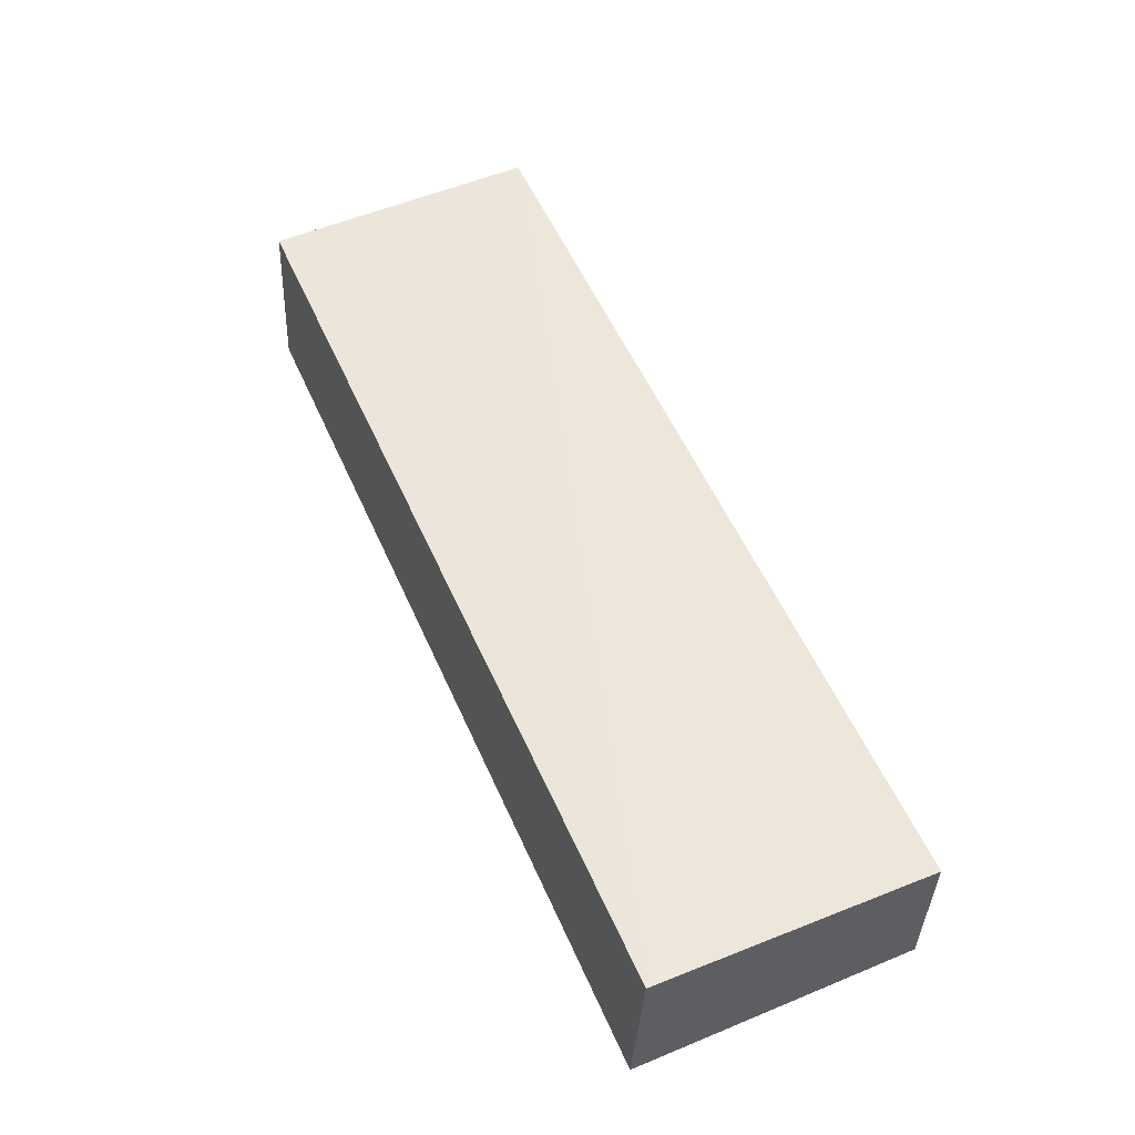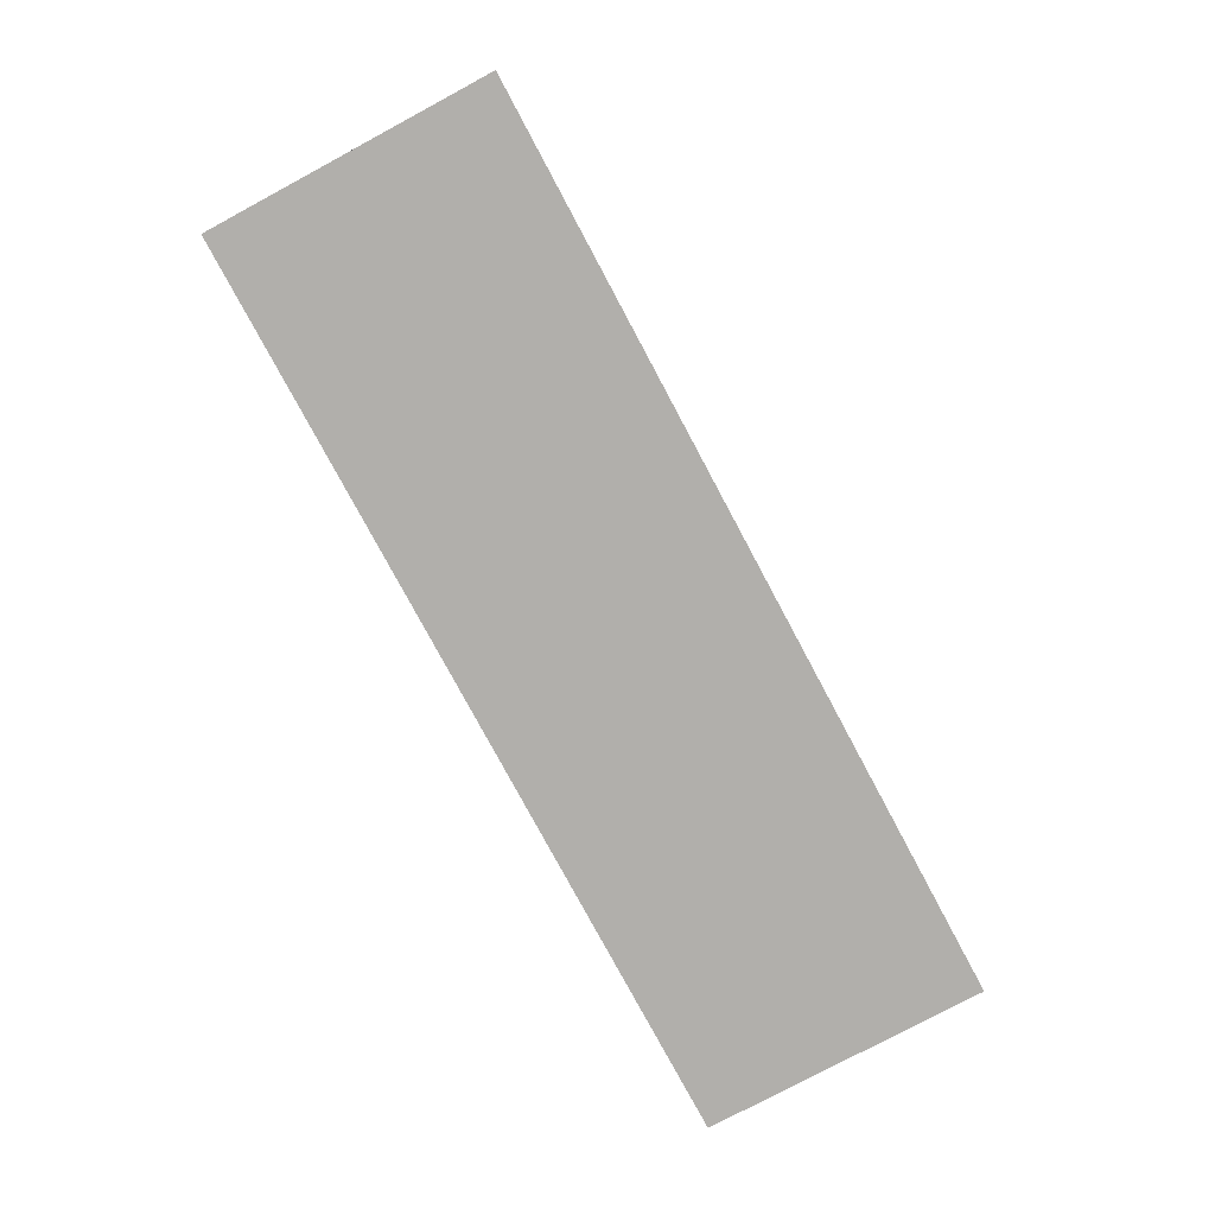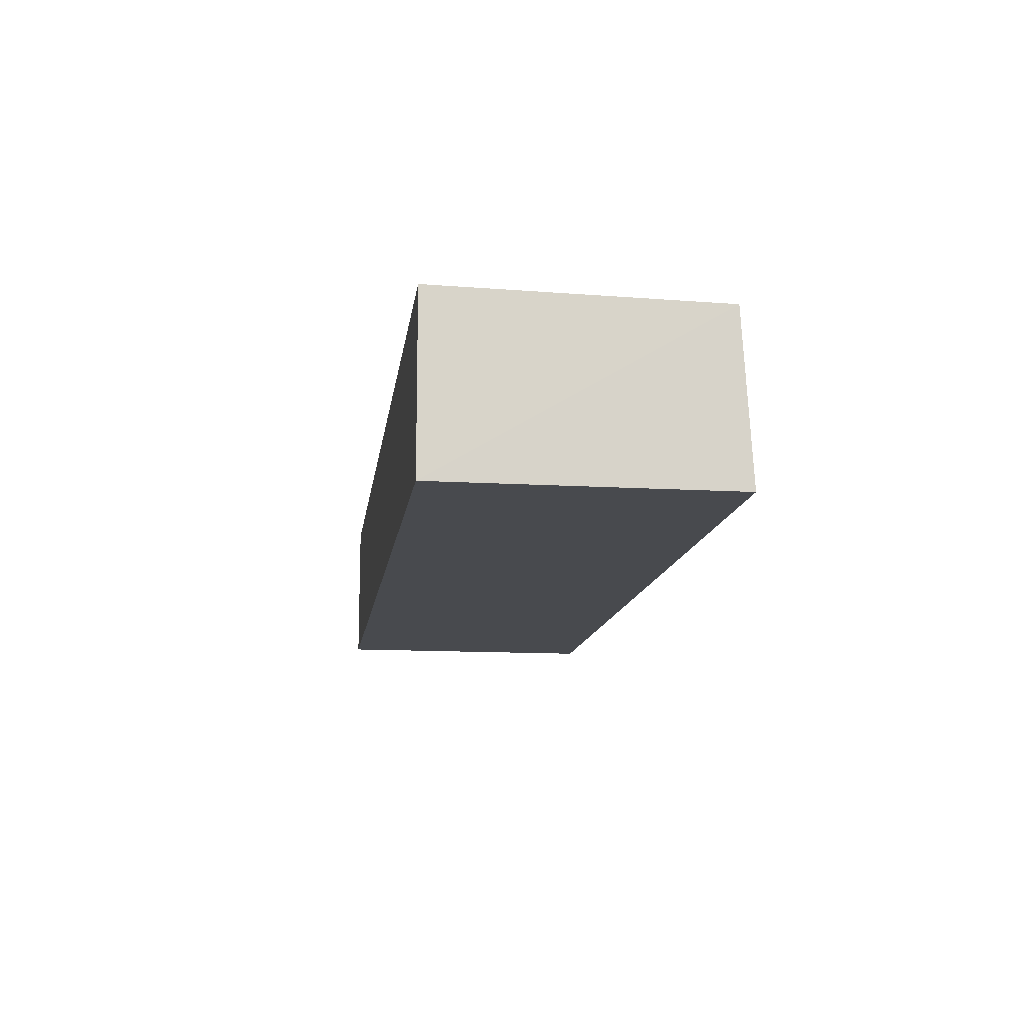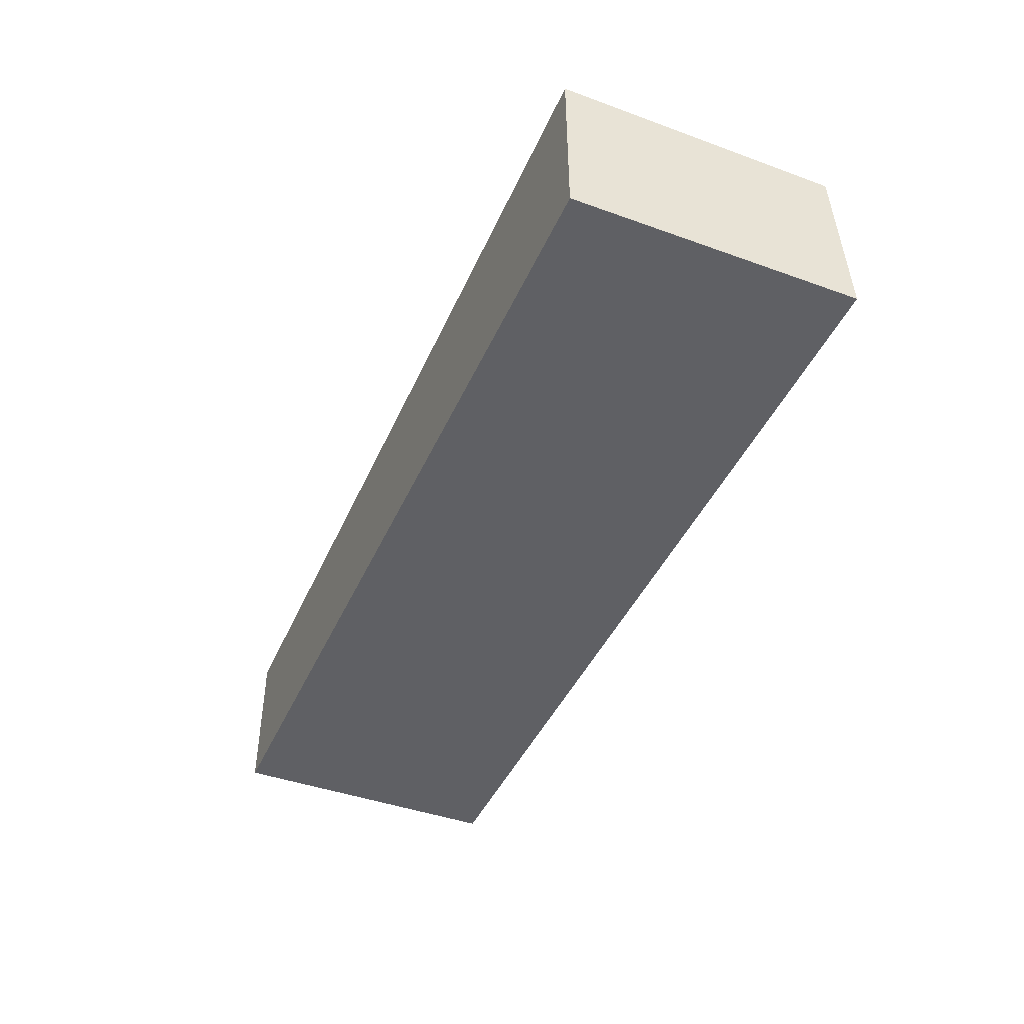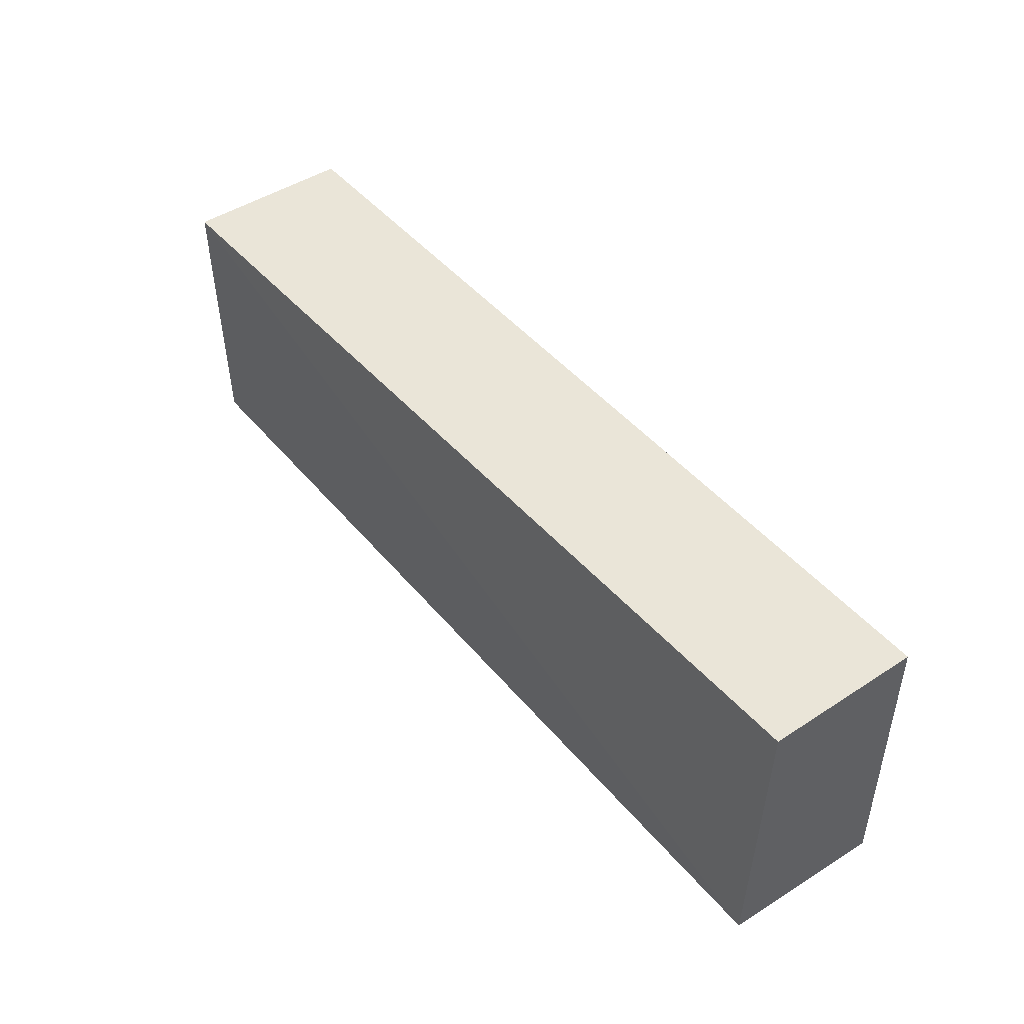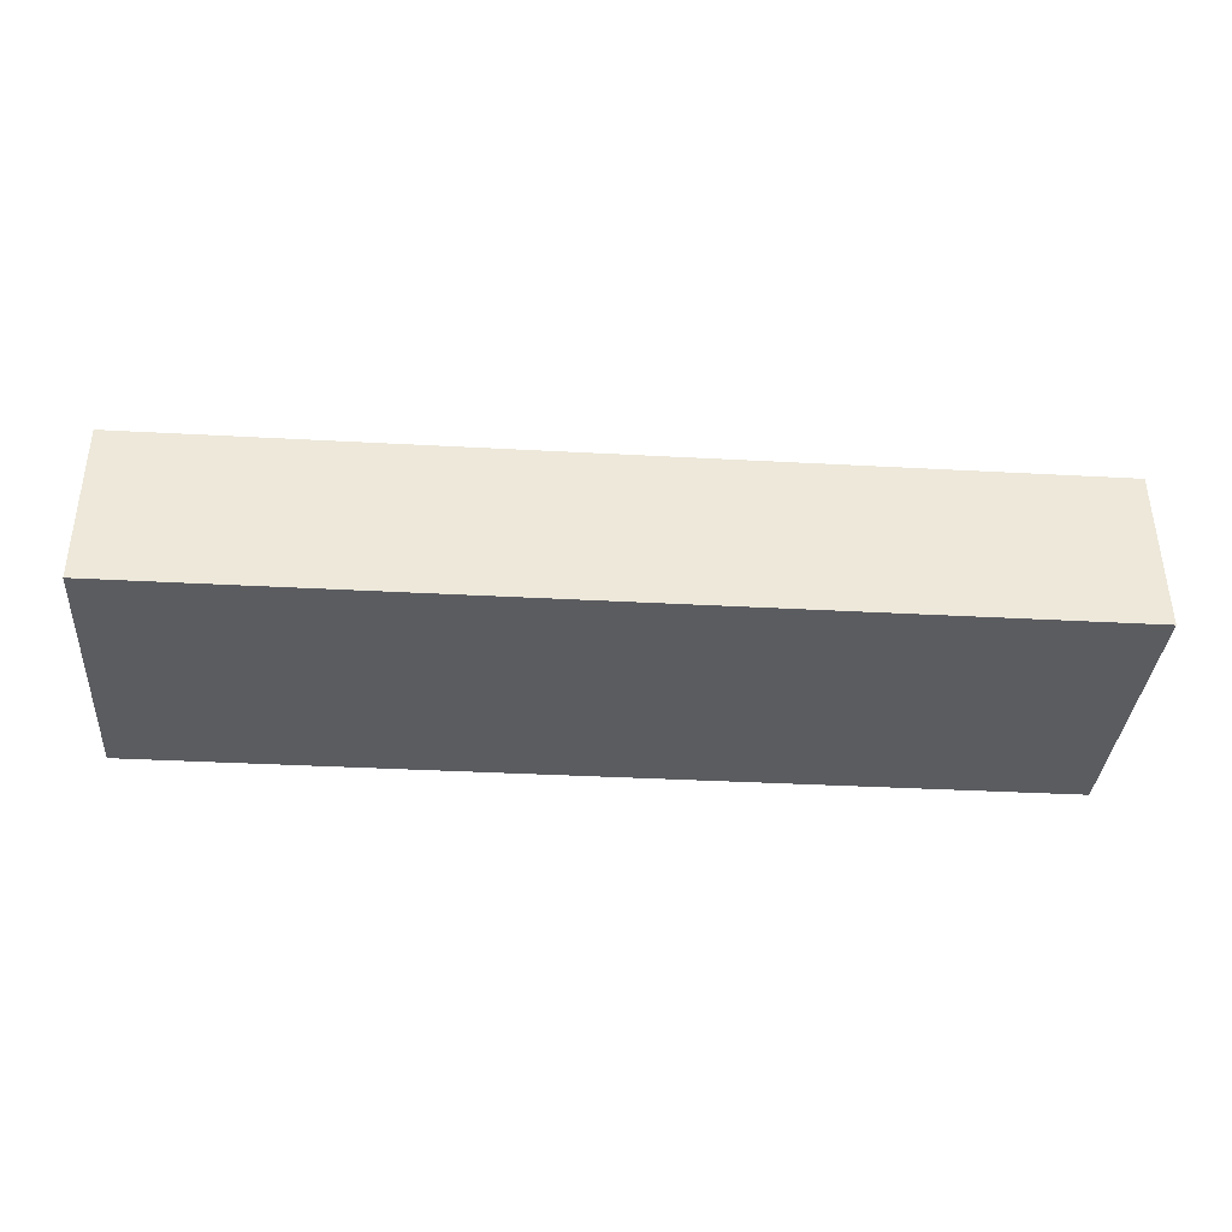
<metadata>
{"format":"obj","ext":"obj","renderer":"f3d","projection":"perspective","resolution":1024,"background":"white","views":[{"elev":54.1,"azim":66.4,"up":"+Z"},{"elev":-78.3,"azim":-61.8,"up":"+Z"},{"elev":-13.1,"azim":-97.8,"up":"+Z"},{"elev":-43.4,"azim":-113.0,"up":"+Z"},{"elev":45.4,"azim":53.0,"up":"+Y"},{"elev":-35.0,"azim":-4.2,"up":"+Z"}]}
</metadata>
<code>
v 0.4621 -0.1866 0.01694
v 0.4621 -0.1885 -0.01822
v 0.4621 -0.1279 -0.01822
v 0.2655 -0.1279 0.01799
v 0.2652 -0.1885 -0.01822
v 0.4621 -0.1279 0.0146
v 0.2652 -0.1866 0.01694
v 0.2652 -0.1279 -0.01822
f 1 2 3
f 5 2 1
f 5 3 2
f 6 1 3
f 6 3 4
f 6 4 1
f 7 5 1
f 7 1 4
f 8 4 3
f 8 3 5
f 8 7 4
f 8 5 7

</code>
